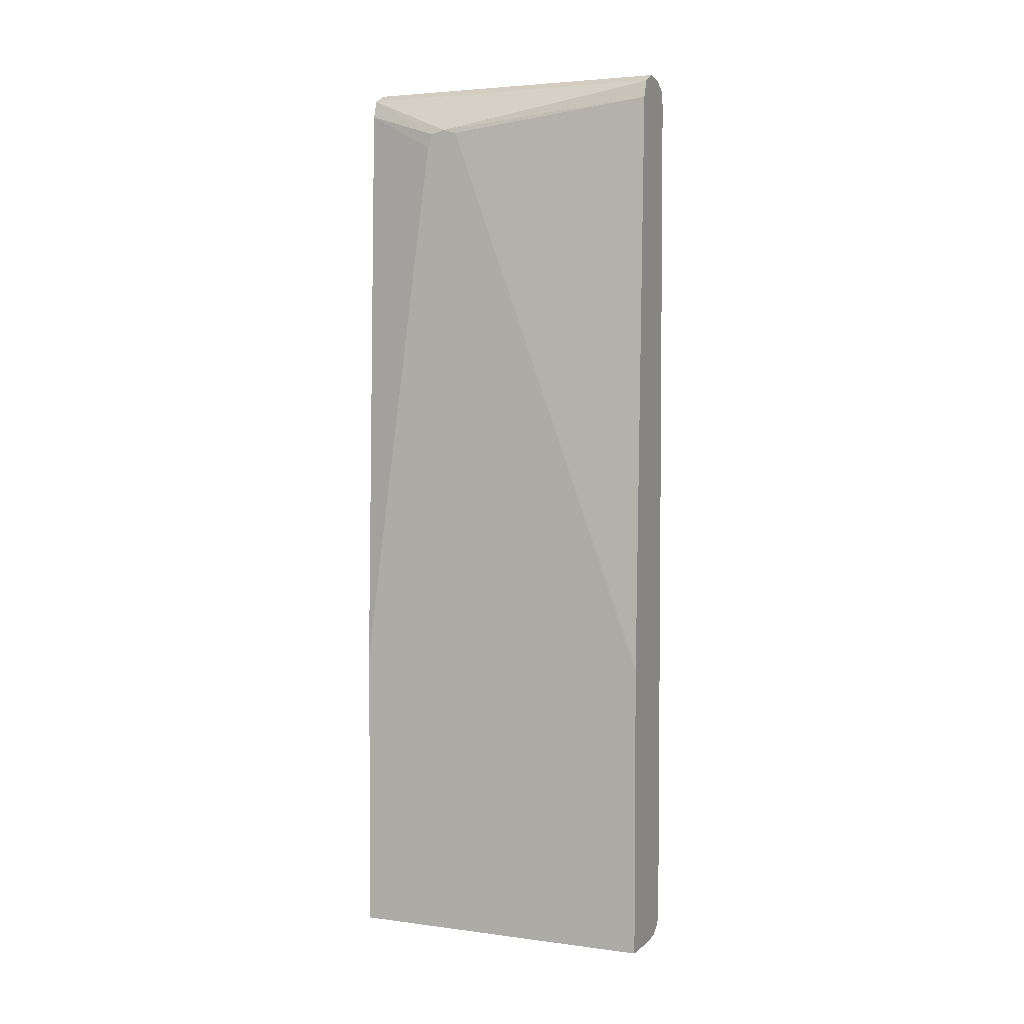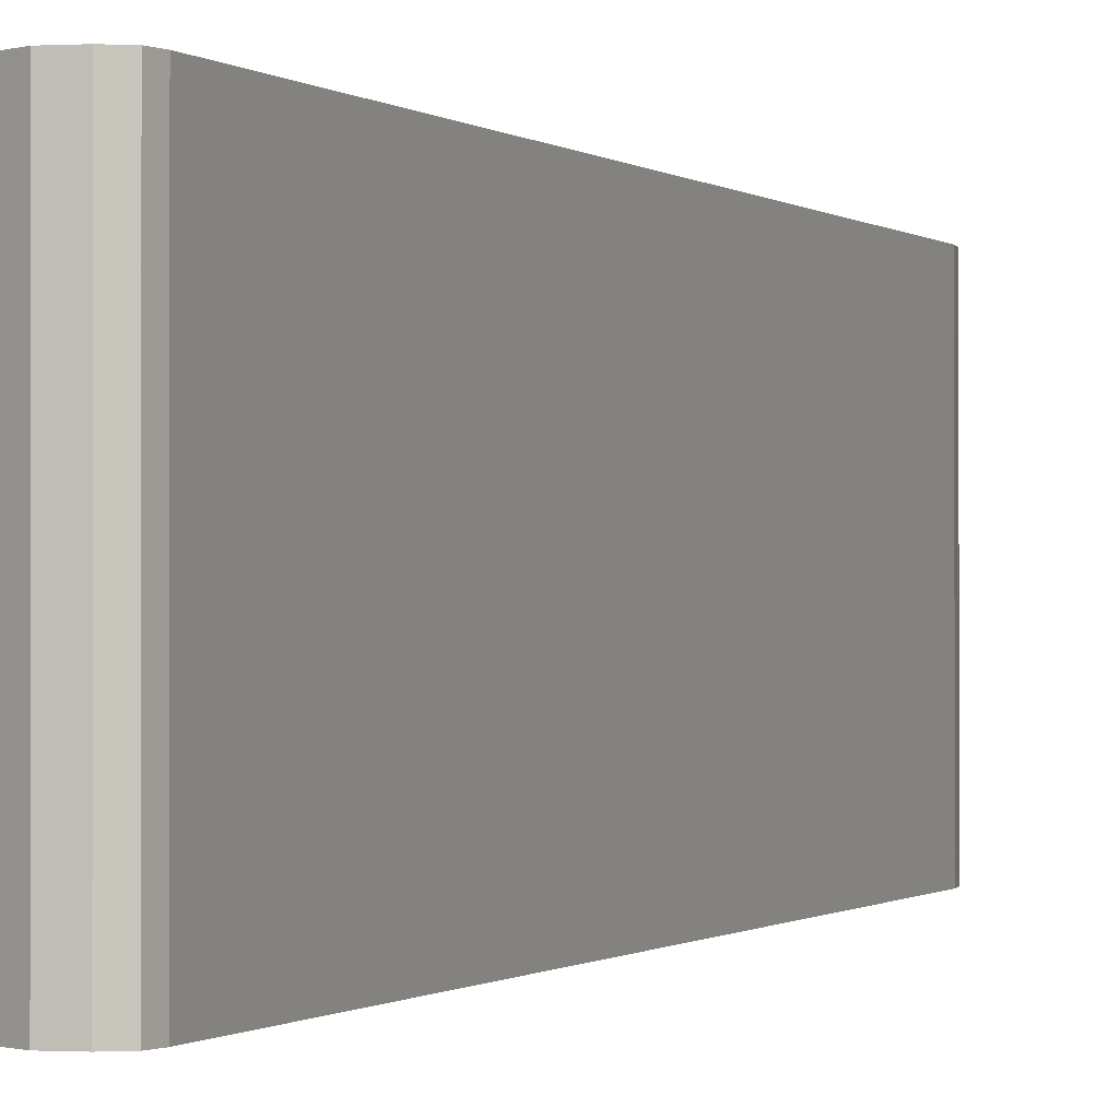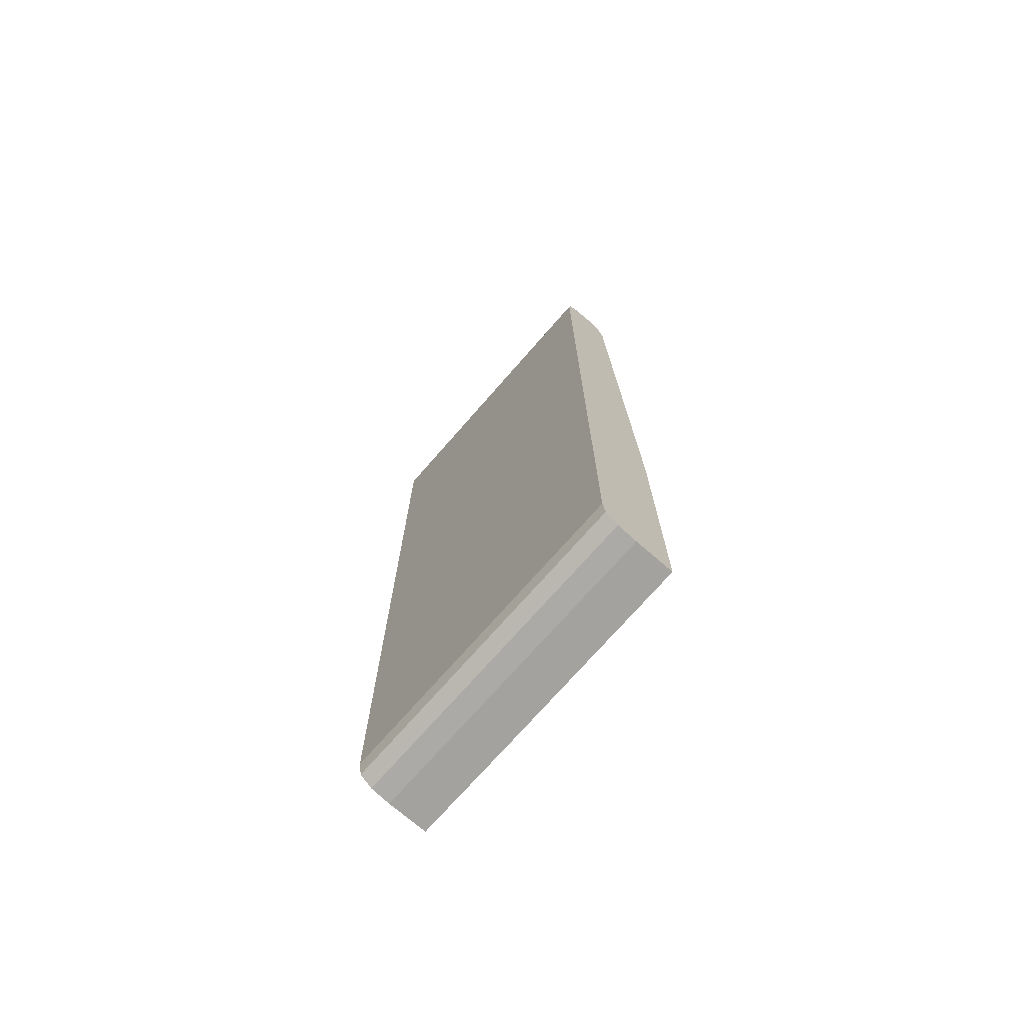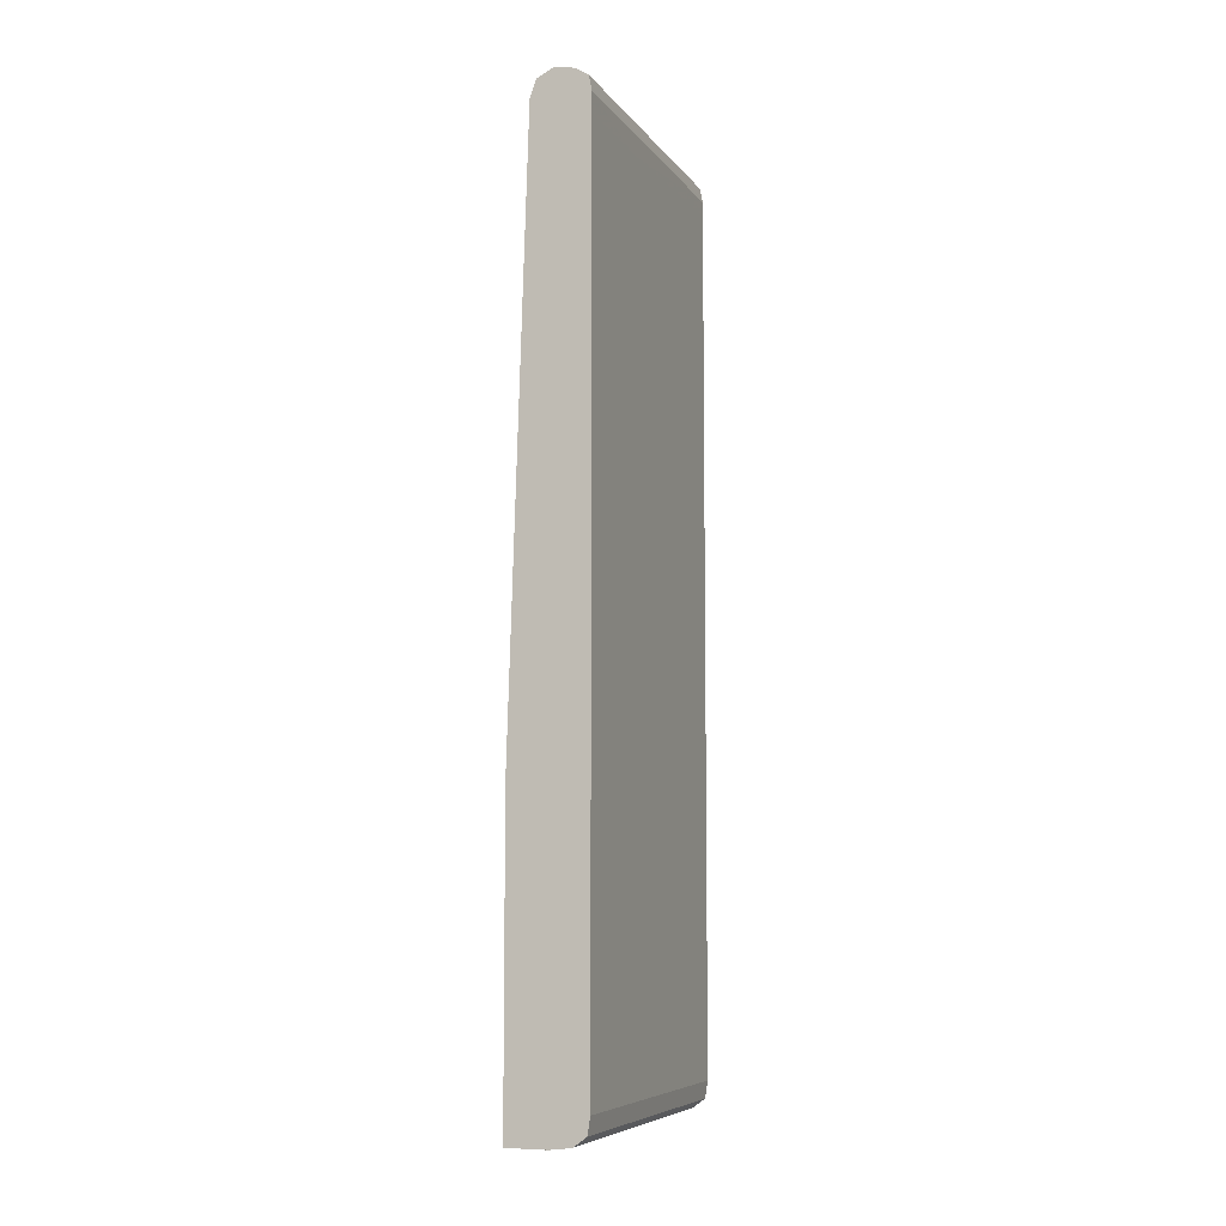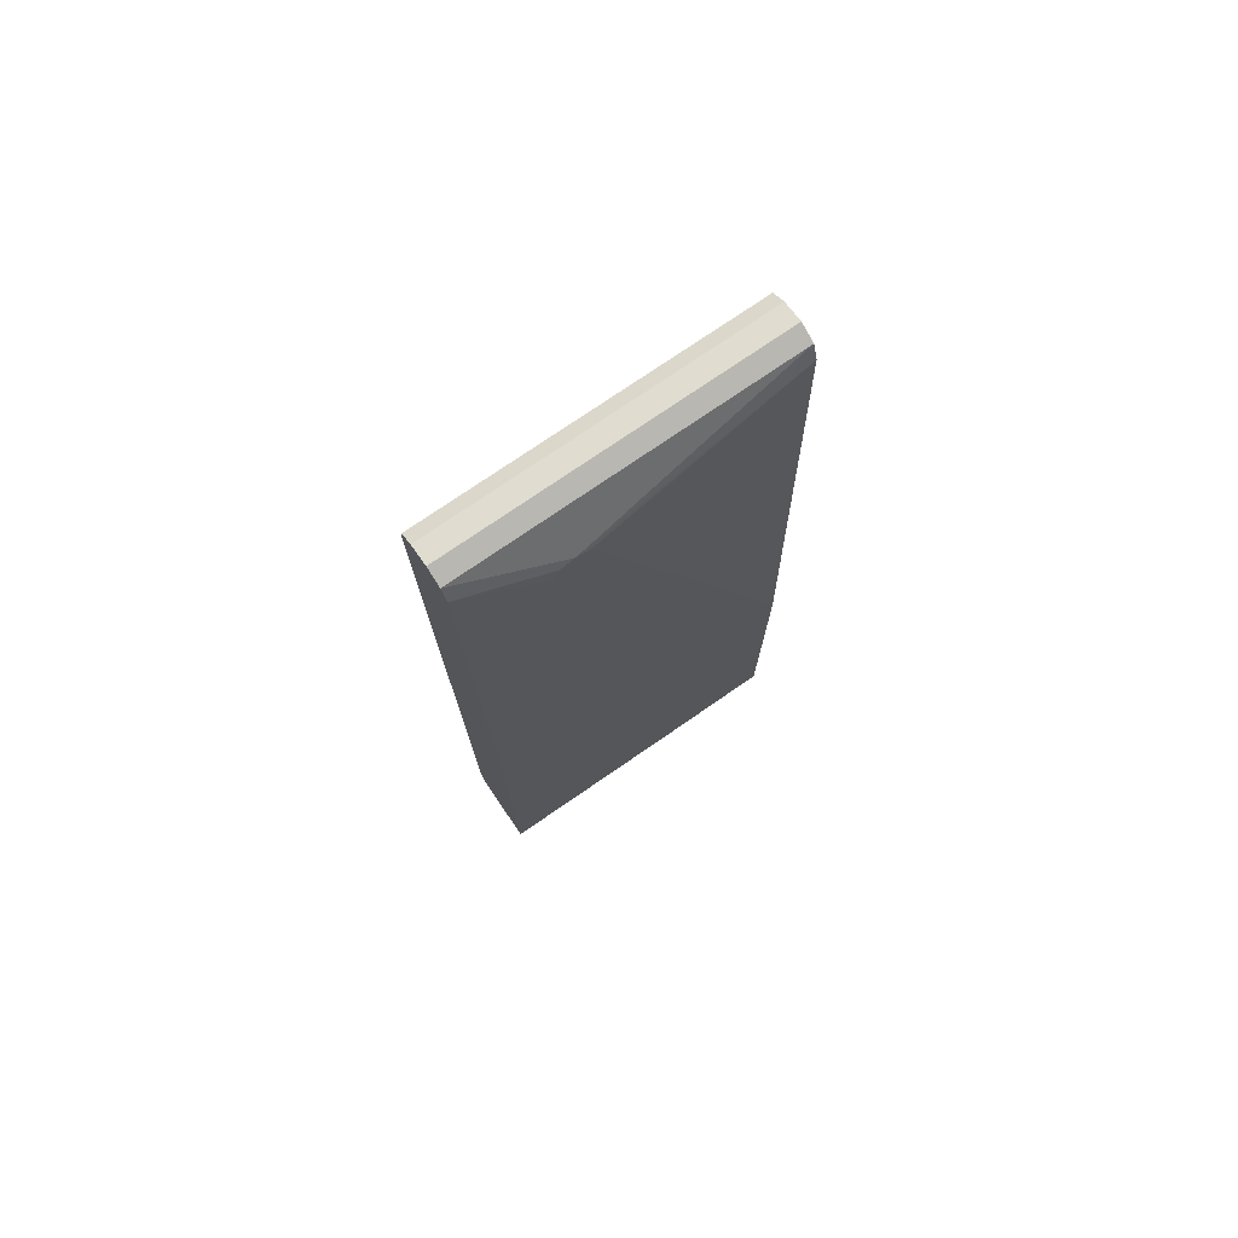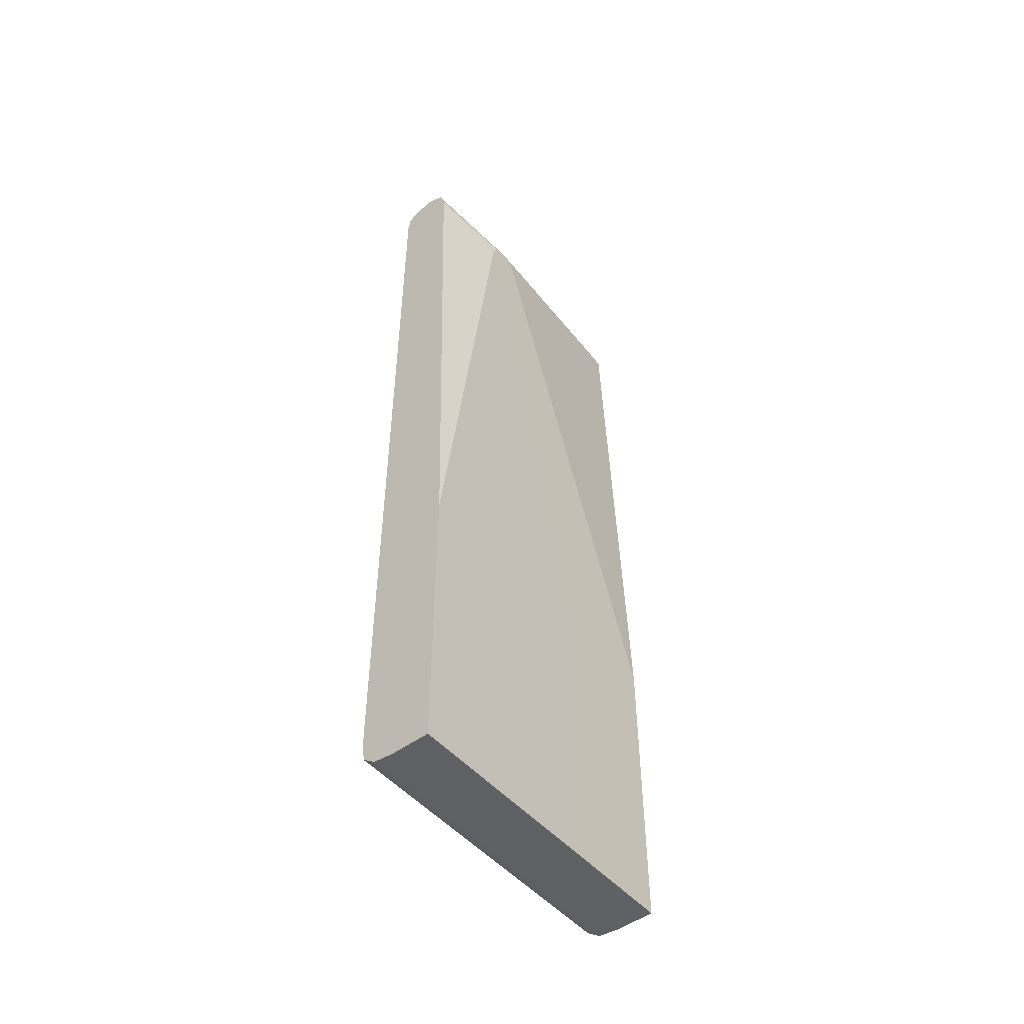
<metadata>
{"format":"obj","ext":"obj","renderer":"f3d","projection":"perspective","resolution":1024,"background":"white","views":[{"elev":3.6,"azim":-66.2,"up":"+Z"},{"elev":-0.5,"azim":21.5,"up":"+Y"},{"elev":-72.4,"azim":138.9,"up":"+Z"},{"elev":-7.4,"azim":20.1,"up":"+Z"},{"elev":74.8,"azim":-124.7,"up":"+Z"},{"elev":-49.8,"azim":-140.9,"up":"+Z"}]}
</metadata>
<code>
v 0.4863 0.2112 -0.476
v 0.4863 0.323 -0.476
v 0.5251 0.2112 -0.476
v 0.4863 0.2112 -0.1905
v 0.487 0.5109 -0.476
v 0.4863 0.323 -0.1941
v 0.5251 0.323 -0.476
v 0.5442 0.2112 -0.4737
v 0.487 0.4083 0.3473
v 0.487 0.4213 0.3511
v 0.504 0.2112 0.3723
v 0.5251 0.5109 -0.476
v 0.487 0.5109 -0.1941
v 0.487 0.4347 0.3475
v 0.487 0.4393 0.3341
v 0.5442 0.323 -0.4737
v 0.548 0.5109 -0.4709
v 0.5564 0.2112 -0.4648
v 0.5097 0.2112 0.3891
v 0.5097 0.5109 0.3891
v 0.5442 0.5109 -0.4737
v 0.504 0.5109 0.3723
v 0.5079 0.5109 0.3839
v 0.5564 0.5109 -0.4648
v 0.5572 0.5109 -0.4598
v 0.5591 0.3068 -0.4487
v 0.559 0.2112 -0.4487
v 0.5251 0.2112 0.3969
v 0.5251 0.323 0.3969
v 0.5251 0.5109 0.3969
v 0.559 0.5109 -0.4487
v 0.5591 0.323 -0.4487
v 0.5591 0.3068 0.3532
v 0.559 0.2112 0.3532
v 0.5442 0.2112 0.3938
v 0.5251 0.323 0.3969
v 0.5442 0.5109 0.3938
v 0.559 0.5109 0.3591
v 0.5591 0.323 0.3532
v 0.559 0.2112 0.3723
v 0.5545 0.323 0.3872
v 0.5442 0.323 0.3938
v 0.5564 0.2112 0.386
v 0.5564 0.5109 0.386
v 0.559 0.5109 0.3723
v 0.5586 0.323 0.3744
v 0.5582 0.5109 0.3766
f 1 2 5
f 1 5 12
f 1 12 7
f 1 7 3
f 1 3 8
f 1 8 18
f 1 18 27
f 1 27 34
f 1 34 40
f 1 40 43
f 1 43 35
f 1 35 28
f 1 28 19
f 1 19 11
f 1 11 4
f 1 4 6
f 1 6 2
f 2 6 13
f 2 13 5
f 3 7 16
f 3 16 8
f 4 9 10
f 4 10 6
f 4 11 9
f 5 13 22
f 5 22 23
f 5 23 20
f 5 20 30
f 5 30 37
f 5 37 44
f 5 44 47
f 5 47 45
f 5 45 38
f 5 38 31
f 5 31 25
f 5 25 24
f 5 24 17
f 5 17 21
f 5 21 12
f 6 10 14
f 6 14 15
f 6 15 13
f 7 12 21
f 7 21 16
f 8 16 17
f 8 17 18
f 9 11 10
f 10 11 19
f 10 19 20
f 10 20 14
f 13 15 22
f 14 20 23
f 14 23 22
f 14 22 15
f 16 21 17
f 17 24 18
f 18 24 25
f 18 25 26
f 18 26 27
f 19 28 29
f 19 29 20
f 20 29 30
f 25 31 32
f 25 32 26
f 26 32 39
f 26 39 33
f 26 33 34
f 26 34 27
f 28 35 42
f 28 42 36
f 28 36 30
f 28 30 29
f 30 36 42
f 30 42 37
f 31 38 39
f 31 39 32
f 33 39 45
f 33 45 40
f 33 40 34
f 35 41 42
f 35 43 41
f 37 42 41
f 37 41 44
f 38 45 39
f 40 45 46
f 40 46 43
f 41 43 44
f 43 46 47
f 43 47 44
f 45 47 46

</code>
